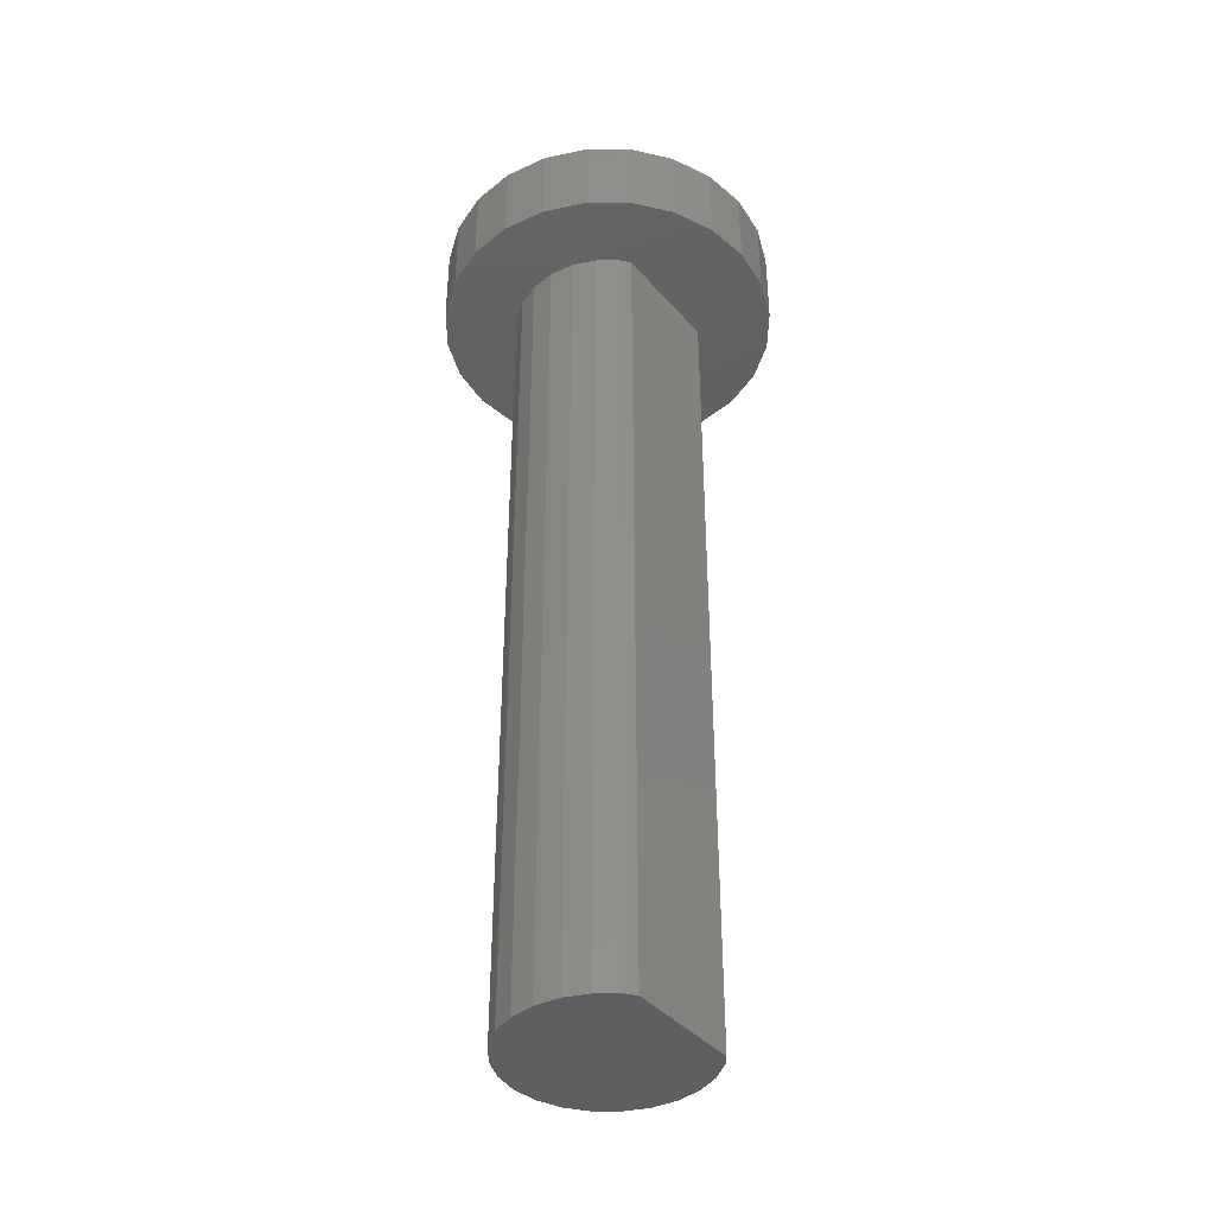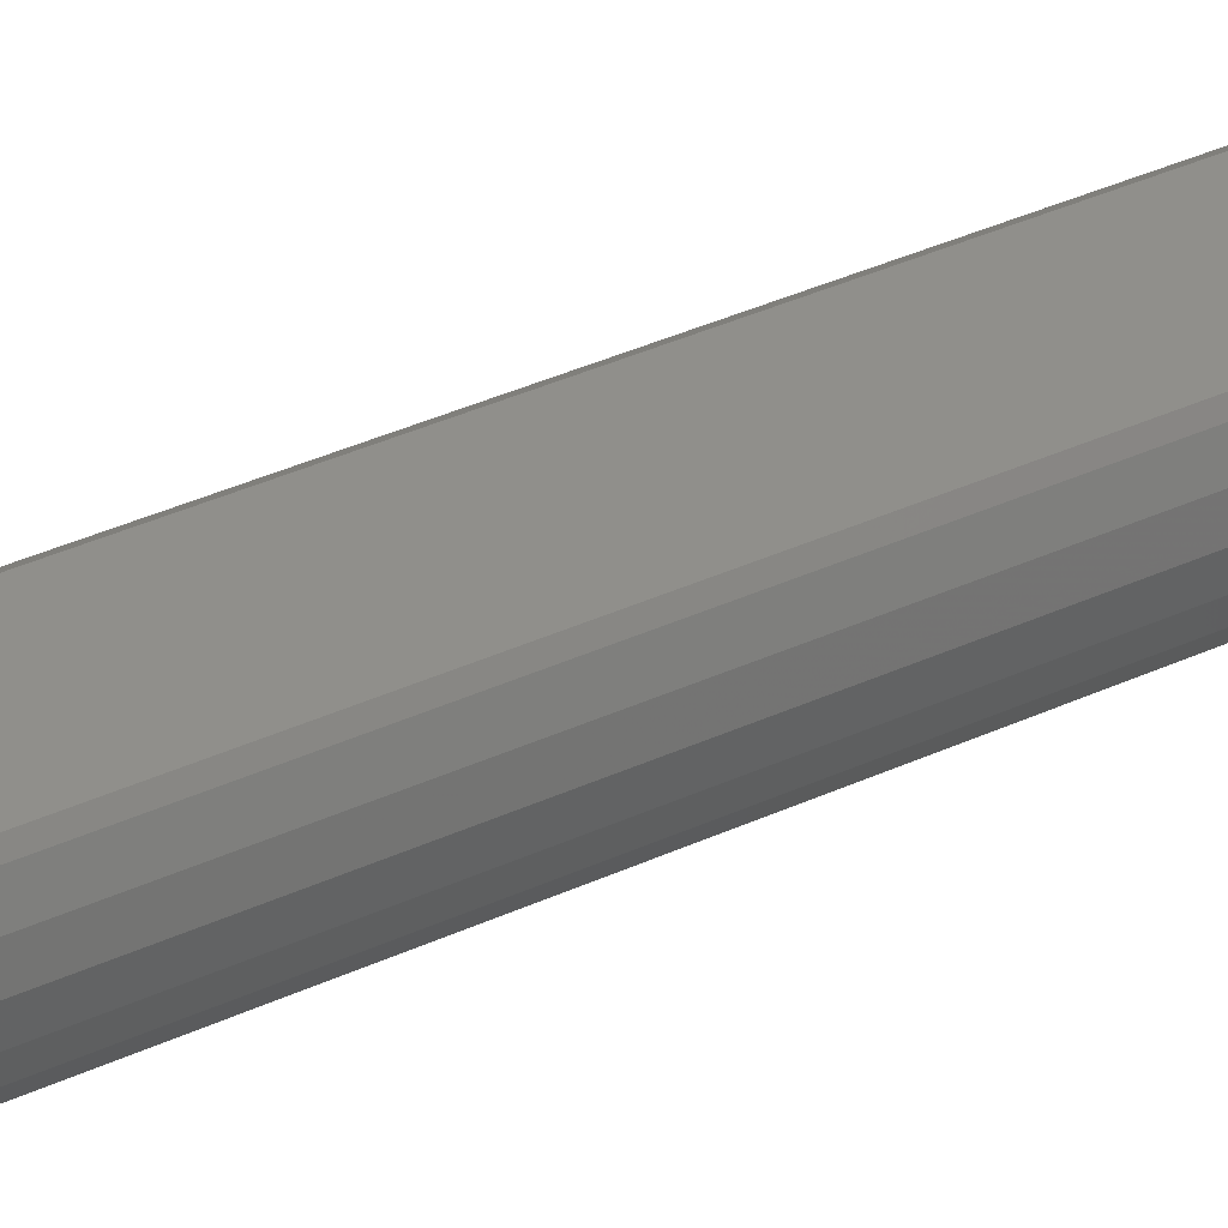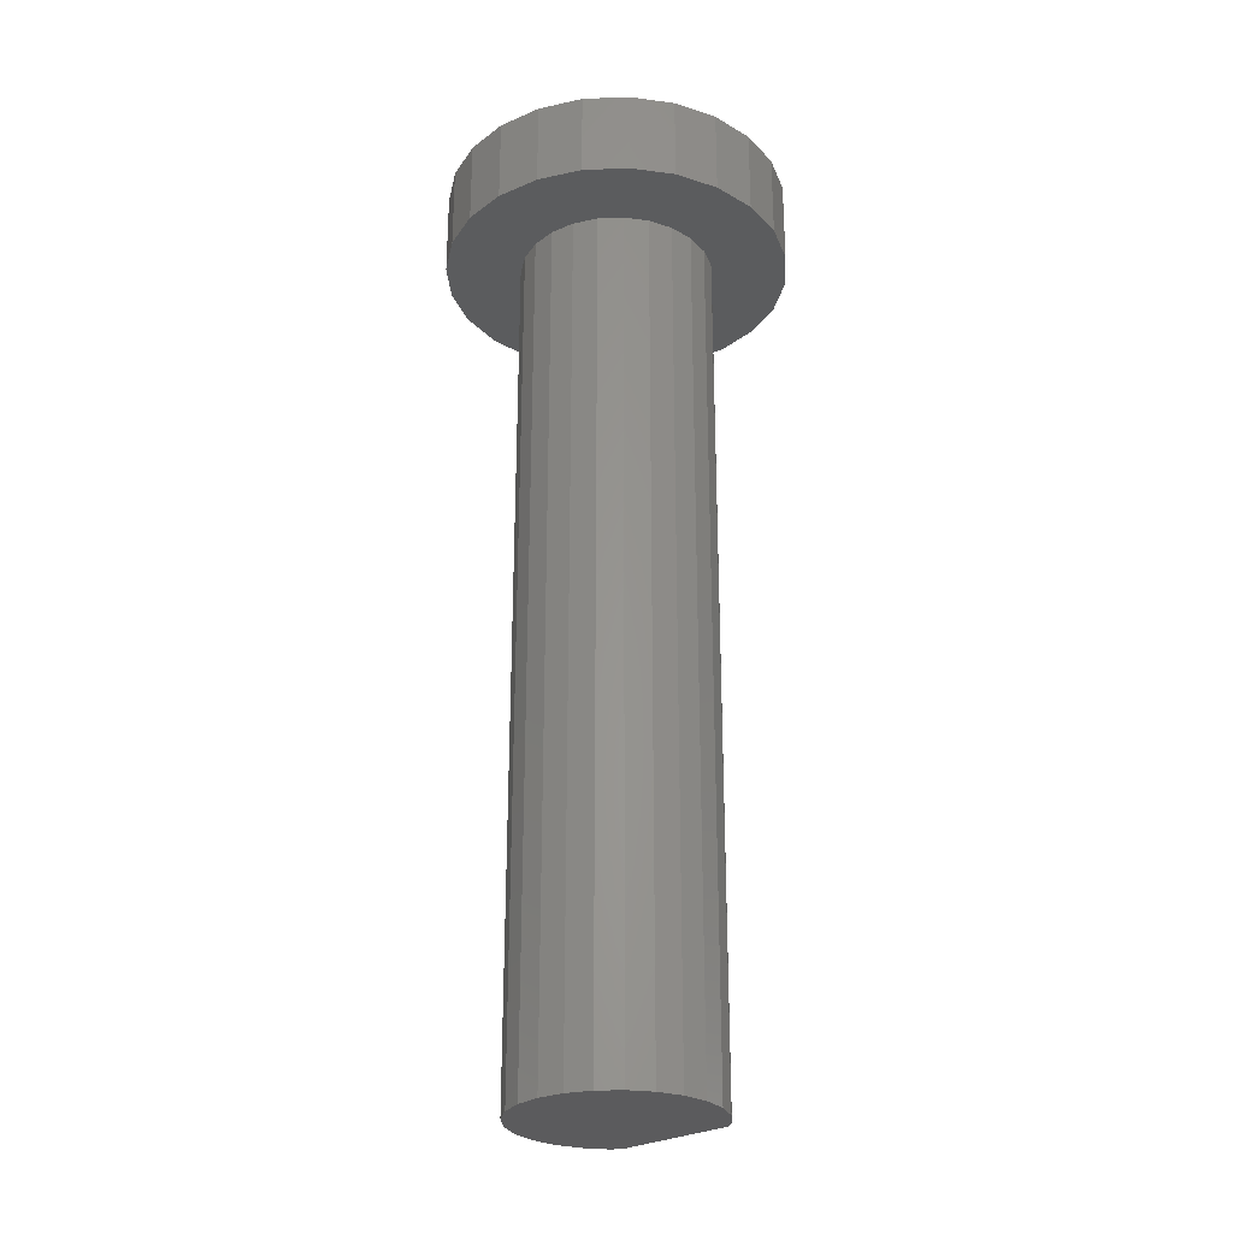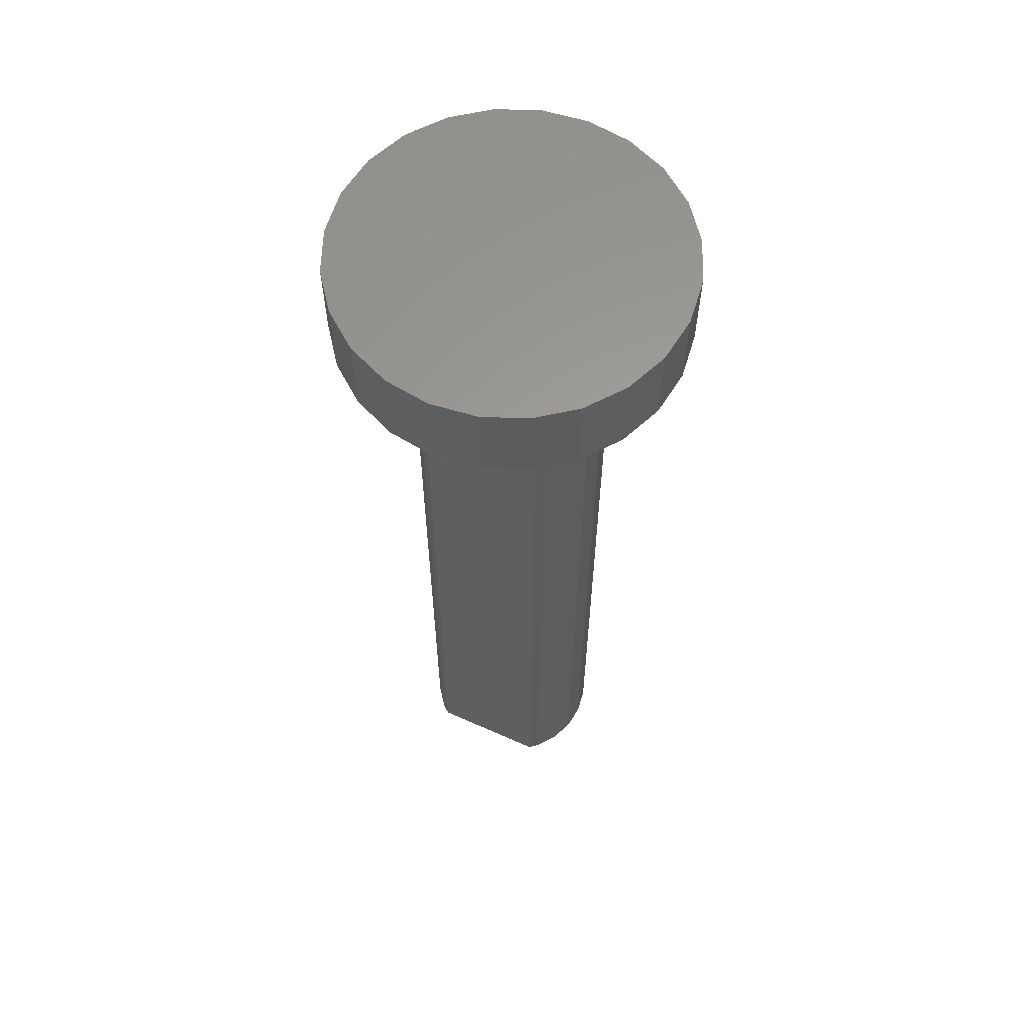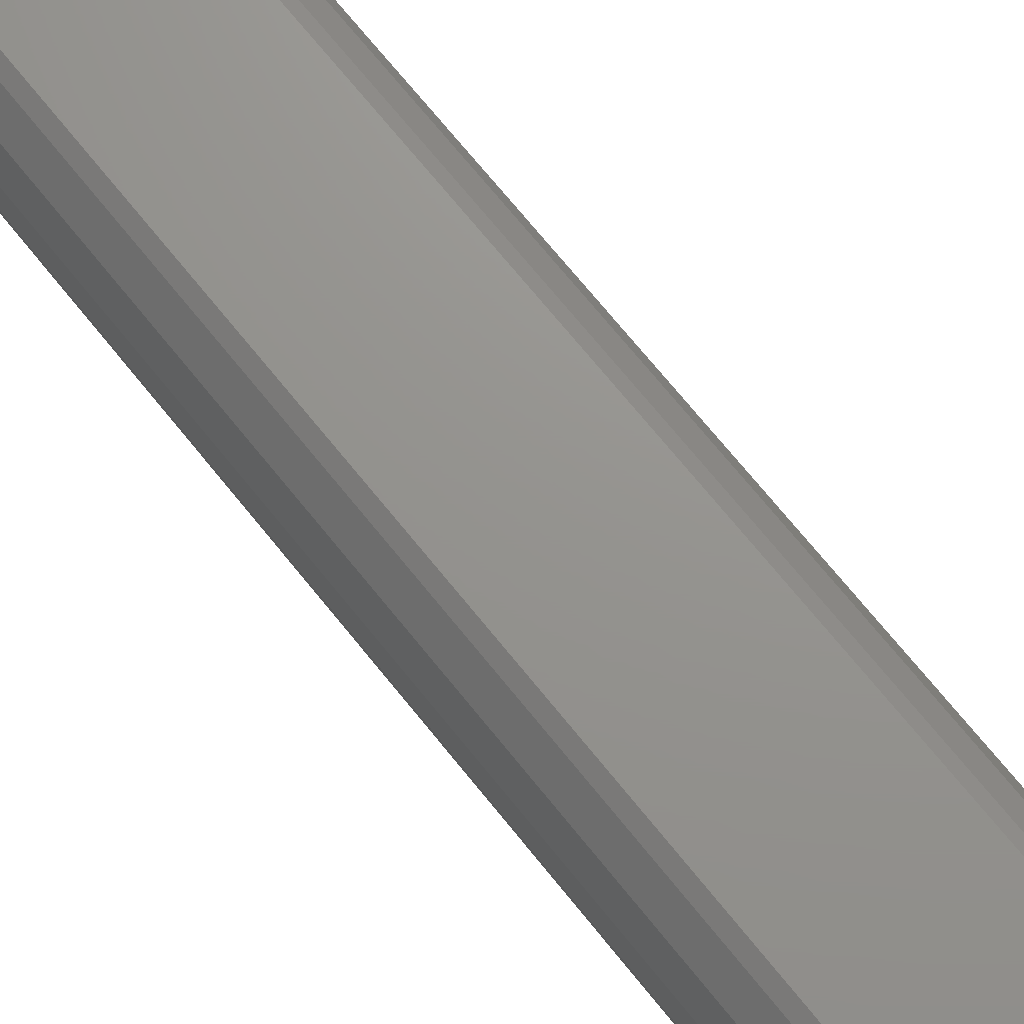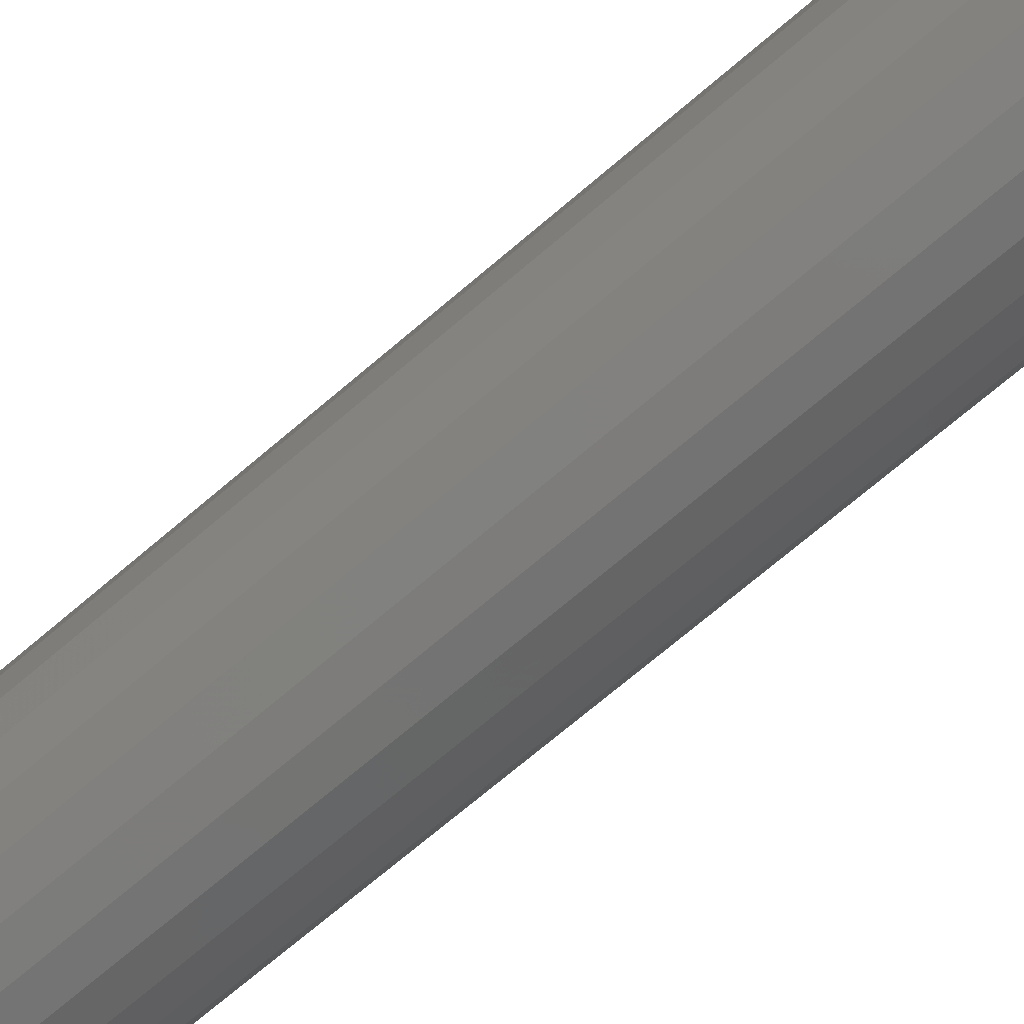
<metadata>
{"format":"stl","ext":"stl","renderer":"f3d","projection":"perspective","resolution":1024,"background":"white","views":[{"elev":-40.5,"azim":-53.1,"up":"+Y"},{"elev":48.3,"azim":64.3,"up":"+Z"},{"elev":-27.3,"azim":-139.0,"up":"+Y"},{"elev":61.0,"azim":24.5,"up":"+Y"},{"elev":71.2,"azim":141.1,"up":"+Z"},{"elev":-71.1,"azim":-49.5,"up":"+Z"}]}
</metadata>
<code>
# stl→obj: 90 verts, 176 faces
v 699.2 1645 -2.864
v 697.1 1645 -2.864
v 698.2 1645 -3
v 700.2 1645 -2.464
v 696.2 1645 -2.464
v 701 1645 -1.828
v 695.3 1645 -1.828
v 701.6 1645 -1
v 698.2 1645 -1.25
v 698.7 1645 -1.173
v 699.3 1645 -0.9486
v 702 1645 -0.03528
v 699.8 1645 -0.591
v 700.1 1645 -0.125
v 700.3 1645 0.4177
v 702.2 1645 1
v 700.4 1645 1
v 702 1645 2.035
v 700.3 1645 1.582
v 700.1 1645 2.125
v 701.6 1645 3
v 699.8 1645 2.591
v 699.6 1645 2.75
v 696.8 1645 2.75
v 694.7 1645 -1
v 697.6 1645 -1.173
v 697 1645 -0.9486
v 694.3 1645 -0.03528
v 696.6 1645 -0.591
v 696.2 1645 -0.125
v 696 1645 0.4177
v 694.2 1645 1
v 695.9 1645 1
v 696 1645 1.582
v 694.3 1645 2.035
v 696.2 1645 2.125
v 694.7 1645 3
v 696.6 1645 2.591
v 701 1645 3.828
v 695.3 1645 3.828
v 700.2 1645 4.464
v 696.2 1645 4.464
v 699.2 1645 4.864
v 697.1 1645 4.864
v 698.2 1645 5
v 699.3 1625 -0.9486
v 699.8 1625 -0.591
v 698.7 1625 -1.173
v 697.6 1625 -1.173
v 698.2 1625 -1.25
v 697 1625 -0.9486
v 696.6 1625 -0.591
v 700.1 1625 -0.125
v 696.2 1625 -0.125
v 700.3 1625 0.4177
v 696 1625 0.4177
v 700.4 1625 1
v 695.9 1625 1
v 700.3 1625 1.582
v 696 1625 1.582
v 700.1 1625 2.125
v 696.2 1625 2.125
v 699.8 1625 2.591
v 696.6 1625 2.591
v 699.6 1625 2.75
v 696.8 1625 2.75
v 700.2 1647 -2.464
v 699.2 1647 -2.864
v 698.2 1647 -3
v 697.1 1647 -2.864
v 696.2 1647 -2.464
v 695.3 1647 -1.828
v 701 1647 -1.828
v 694.7 1647 -1
v 701.6 1647 -1
v 702 1647 -0.03528
v 694.3 1647 -0.03528
v 702.2 1647 1
v 694.2 1647 1
v 702 1647 2.035
v 694.3 1647 2.035
v 701.6 1647 3
v 694.7 1647 3
v 701 1647 3.828
v 695.3 1647 3.828
v 700.2 1647 4.464
v 696.2 1647 4.464
v 699.2 1647 4.864
v 697.1 1647 4.864
v 698.2 1647 5
f 1 2 3
f 2 1 4
f 2 4 5
f 5 4 6
f 5 6 7
f 7 6 8
f 7 8 9
f 9 8 10
f 10 8 11
f 11 8 12
f 11 12 13
f 13 12 14
f 14 12 15
f 15 12 16
f 15 16 17
f 17 16 18
f 17 18 19
f 19 18 20
f 20 18 21
f 20 21 22
f 22 21 23
f 23 21 24
f 9 25 7
f 25 9 26
f 25 26 27
f 25 27 28
f 28 27 29
f 28 29 30
f 28 30 31
f 28 31 32
f 32 31 33
f 32 33 34
f 32 34 35
f 35 34 36
f 35 36 37
f 37 36 38
f 37 38 24
f 37 24 21
f 37 21 39
f 37 39 40
f 40 39 41
f 40 41 42
f 42 41 43
f 42 43 44
f 44 43 45
f 13 46 11
f 46 13 47
f 48 49 50
f 49 48 46
f 49 46 51
f 51 46 47
f 51 47 52
f 52 47 53
f 52 53 54
f 54 53 55
f 54 55 56
f 56 55 57
f 56 57 58
f 58 57 59
f 58 59 60
f 60 59 61
f 60 61 62
f 62 61 63
f 62 63 64
f 64 63 65
f 64 65 66
f 14 55 53
f 55 14 15
f 11 48 10
f 48 11 46
f 10 50 9
f 50 10 48
f 9 49 26
f 49 9 50
f 15 57 55
f 57 15 17
f 26 51 27
f 51 26 49
f 27 52 29
f 52 27 51
f 17 59 57
f 59 17 19
f 13 53 47
f 53 13 14
f 33 56 58
f 56 33 31
f 30 52 54
f 52 30 29
f 31 54 56
f 54 31 30
f 20 63 61
f 63 20 22
f 19 61 59
f 61 19 20
f 63 23 65
f 23 63 22
f 34 58 60
f 58 34 33
f 36 60 62
f 60 36 34
f 38 62 64
f 62 38 36
f 66 38 64
f 38 66 24
f 65 24 66
f 24 65 23
f 67 1 68
f 1 67 4
f 68 3 69
f 3 68 1
f 69 2 70
f 2 69 3
f 70 5 71
f 5 70 2
f 71 7 72
f 7 71 5
f 70 68 69
f 68 70 67
f 67 70 71
f 67 71 72
f 67 72 73
f 73 72 74
f 73 74 75
f 75 74 76
f 76 74 77
f 76 77 78
f 78 77 79
f 78 79 80
f 80 79 81
f 80 81 82
f 82 81 83
f 82 83 84
f 84 83 85
f 84 85 86
f 86 85 87
f 86 87 88
f 88 87 89
f 88 89 90
f 42 85 40
f 85 42 87
f 41 88 43
f 88 41 86
f 73 8 6
f 8 73 75
f 73 4 67
f 4 73 6
f 77 25 28
f 25 77 74
f 76 16 12
f 16 76 78
f 43 90 45
f 90 43 88
f 85 37 40
f 37 85 83
f 44 87 42
f 87 44 89
f 39 86 41
f 86 39 84
f 74 7 25
f 7 74 72
f 83 35 37
f 35 83 81
f 81 32 35
f 32 81 79
f 82 39 21
f 39 82 84
f 80 21 18
f 21 80 82
f 78 18 16
f 18 78 80
f 45 89 44
f 89 45 90
f 75 12 8
f 12 75 76
f 79 28 32
f 28 79 77

</code>
